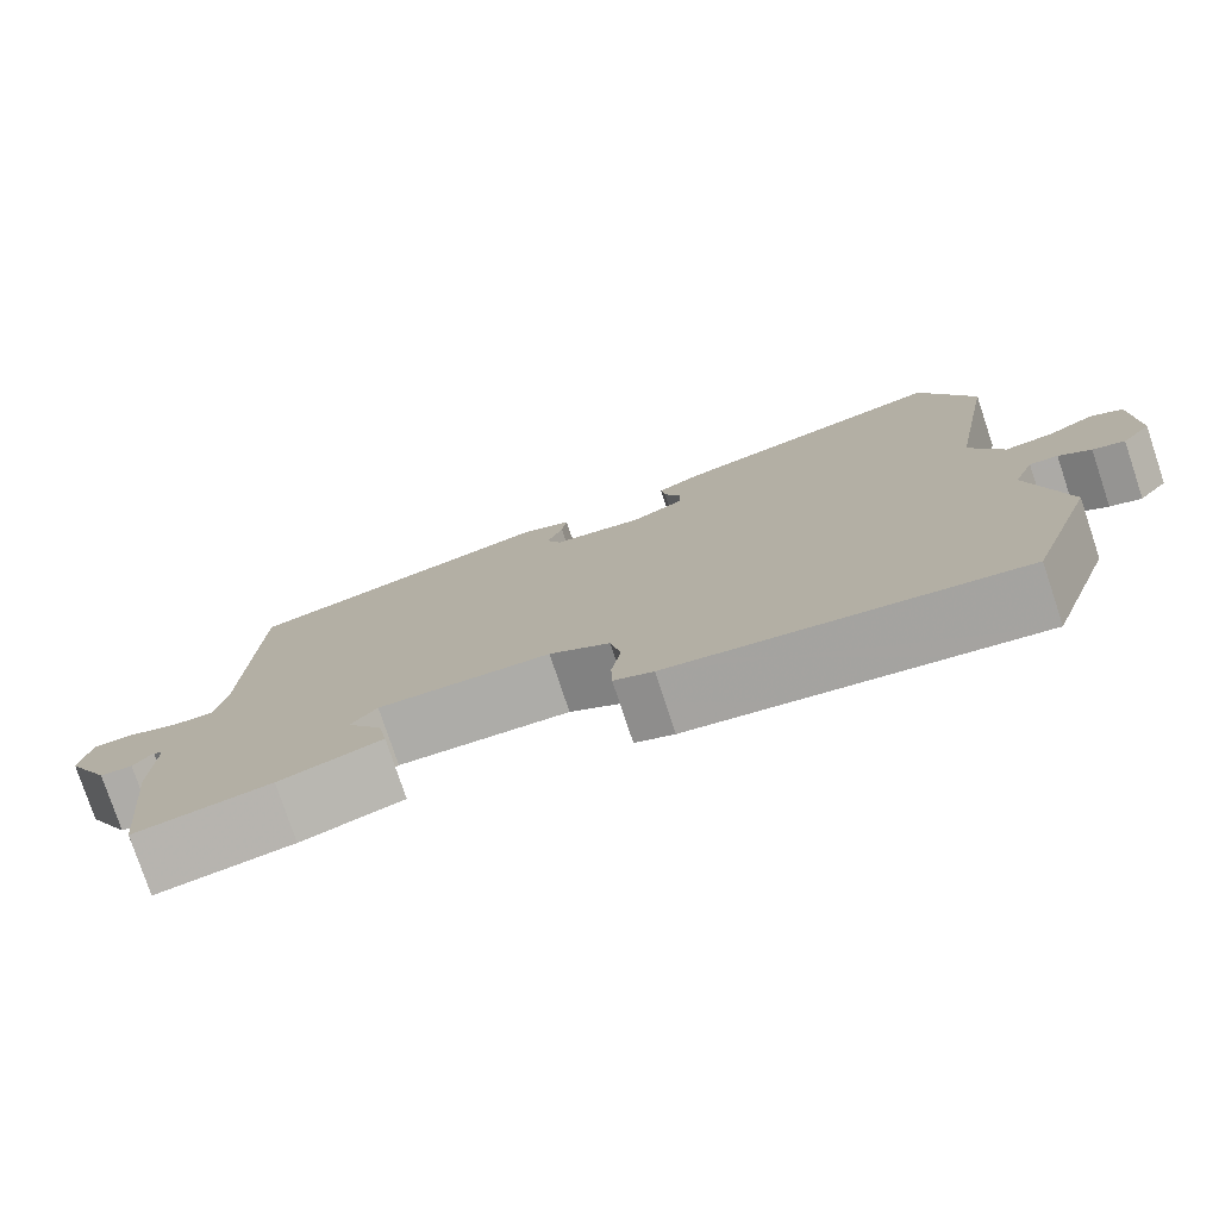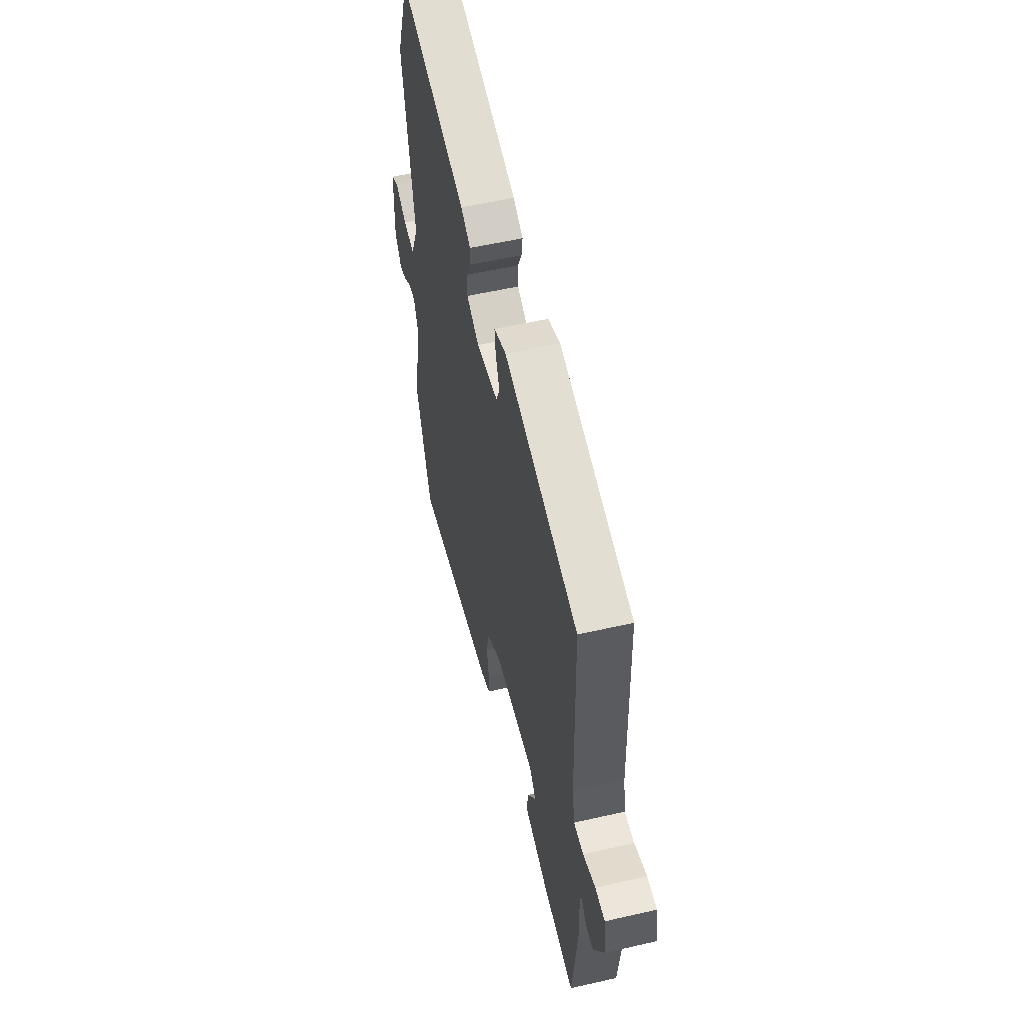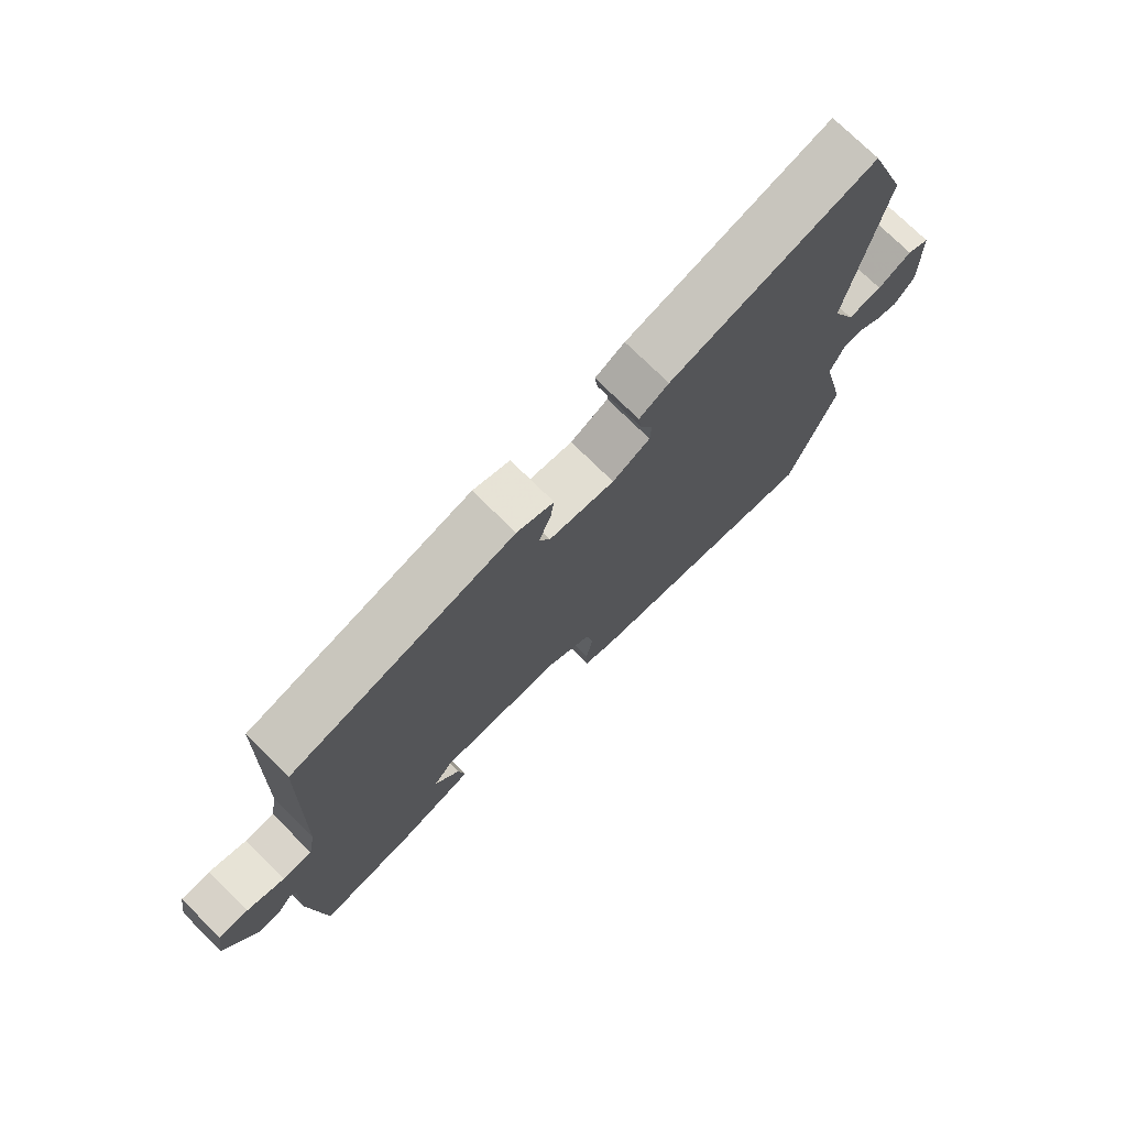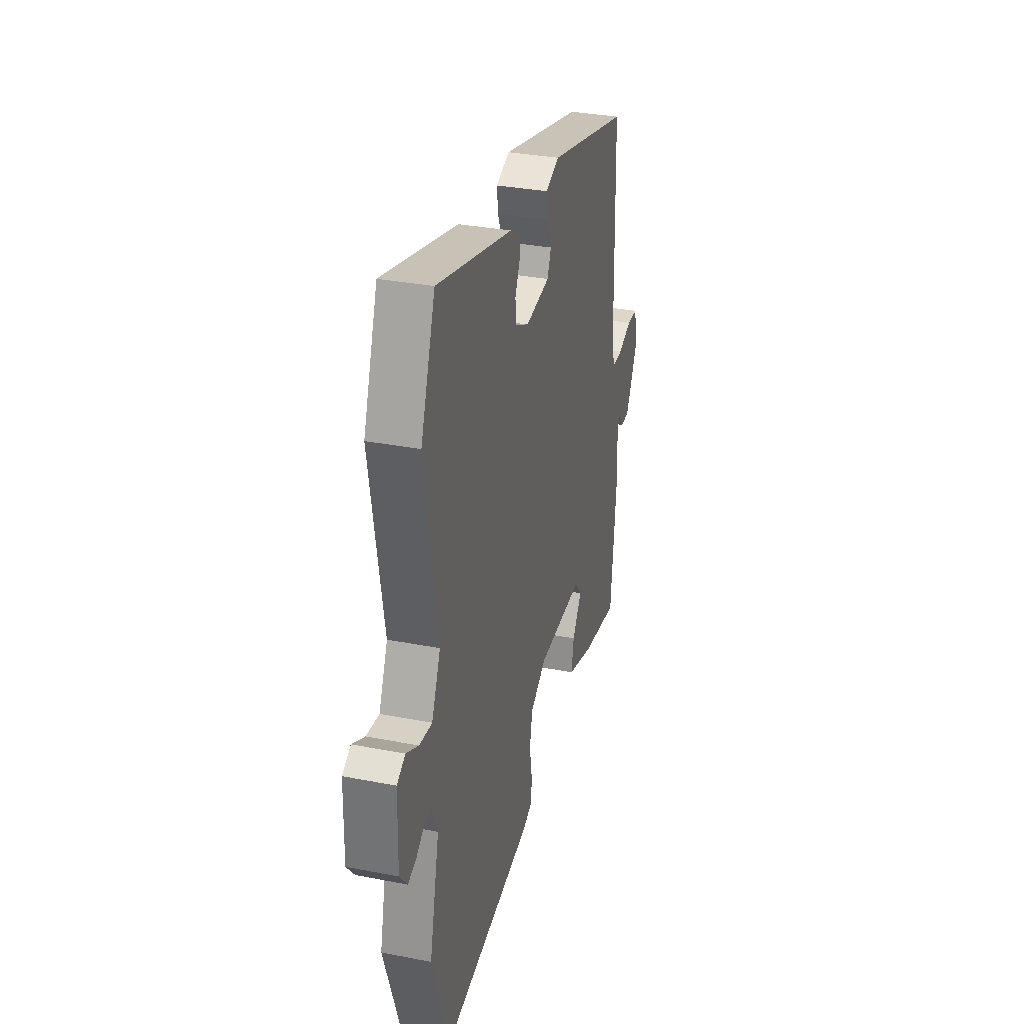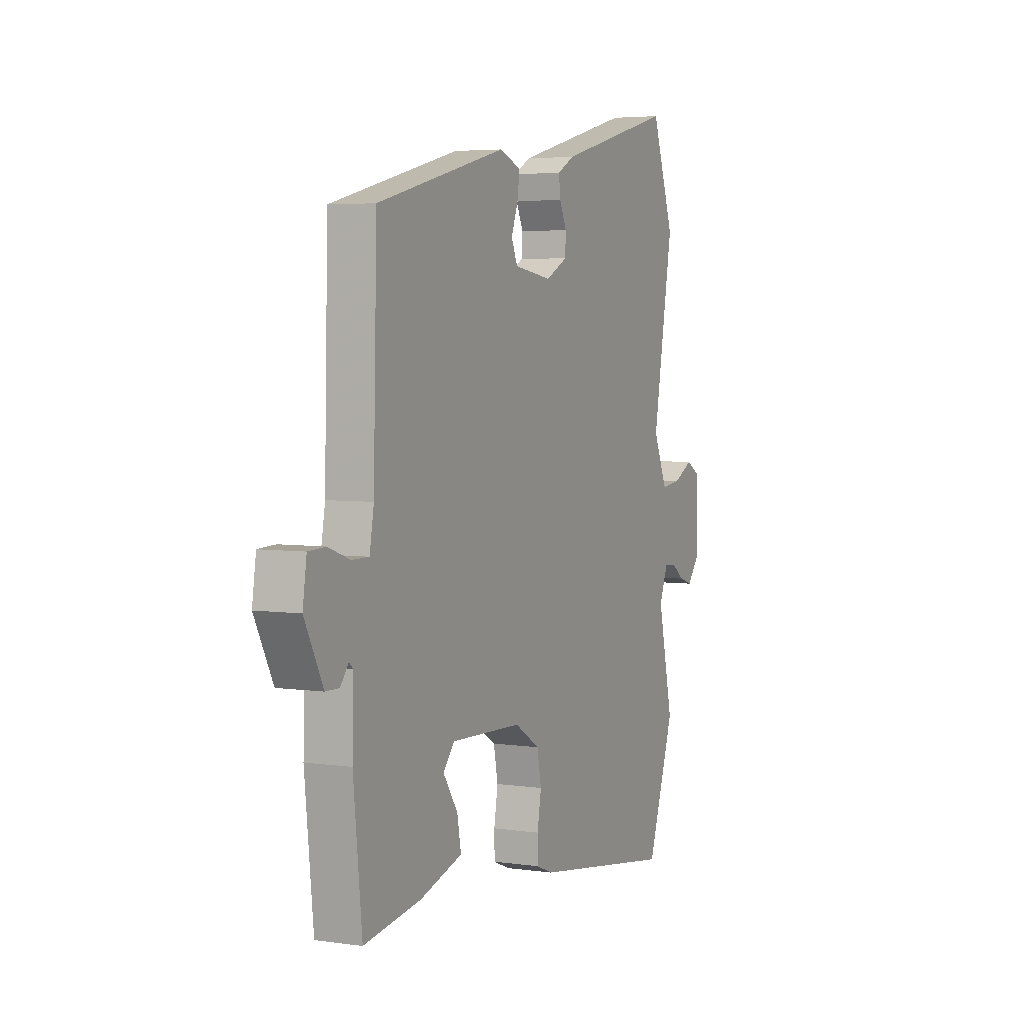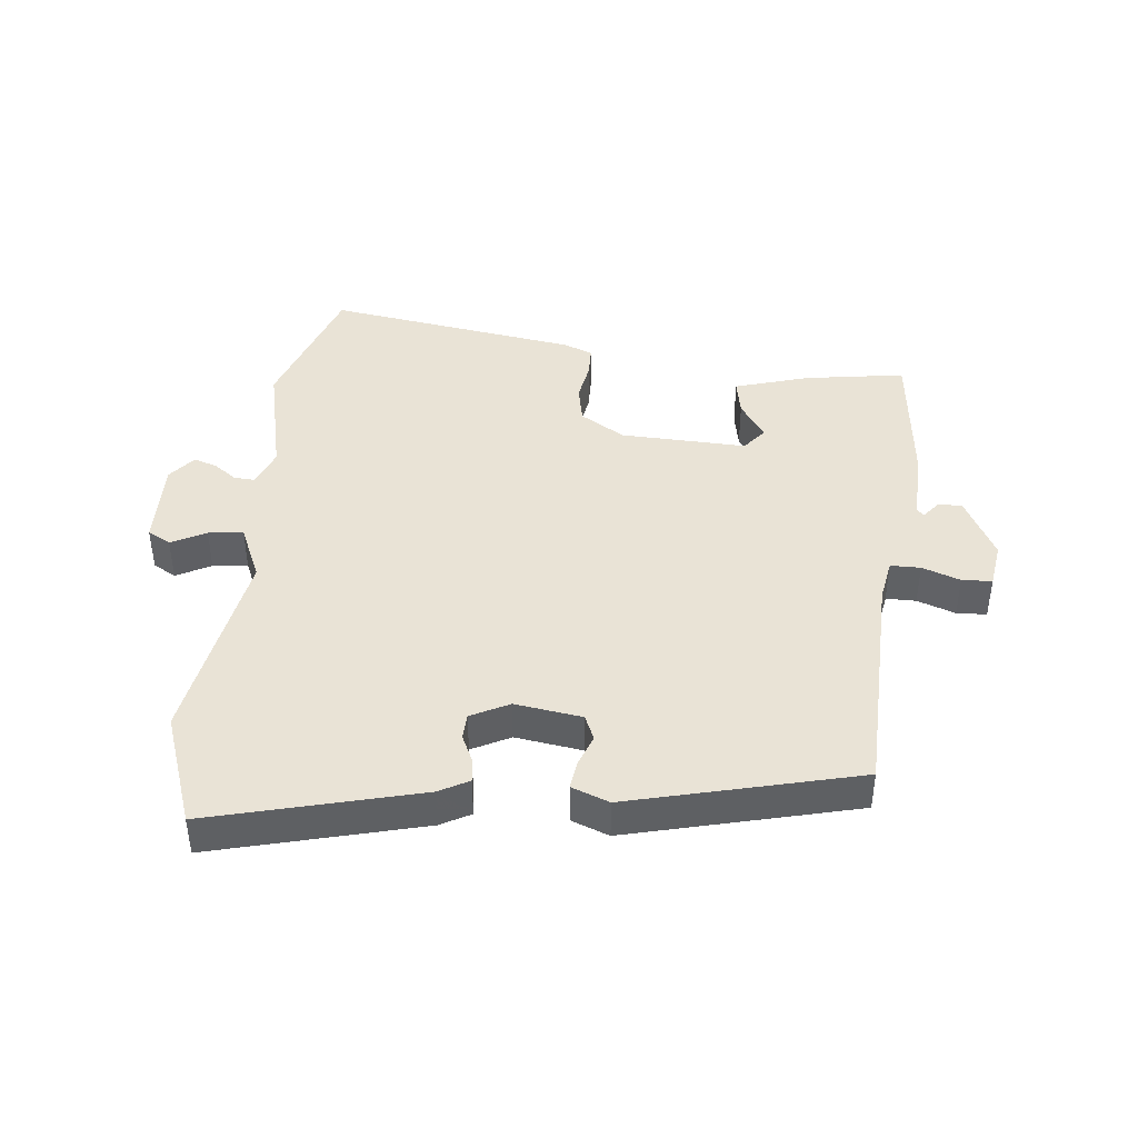
<metadata>
{"format":"obj","ext":"obj","renderer":"f3d","projection":"perspective","resolution":1024,"background":"white","views":[{"elev":-77.7,"azim":-161.6,"up":"+Z"},{"elev":55.2,"azim":76.4,"up":"+Z"},{"elev":74.8,"azim":134.6,"up":"+Z"},{"elev":32.5,"azim":-74.8,"up":"+Z"},{"elev":4.5,"azim":115.0,"up":"+Z"},{"elev":42.2,"azim":5.8,"up":"+Y"}]}
</metadata>
<code>
v 0.476 0.07 0.416
v 0.486 0.07 0.044
v 0.498 0.07 -0.024
v 0.546 0.07 -0.024
v 0.607 0.07 -0.002
v 0.655 0.07 -0.004
v 0.666 0.07 -0.077
v 0.614 0.07 -0.178
v 0.576 0.07 -0.179
v 0.553 0.07 -0.15
v 0.542 0.07 -0.16
v 0.545 0.07 -0.282
v 0.521 0.07 -0.514
v 0.361 0.07 -0.49
v 0.241 0.07 -0.454
v 0.252 0.07 -0.394
v 0.293 0.07 -0.333
v 0.262 0.07 -0.295
v 0.06 0.07 -0.303
v -0.011 0.07 -0.347
v -0.023 0.07 -0.409
v -0.012 0.07 -0.473
v -0.013 0.07 -0.523
v -0.059 0.07 -0.542
v -0.464 0.07 -0.605
v -0.541 0.07 -0.38
v -0.498 0.07 -0.189
v -0.522 0.07 -0.128
v -0.555 0.07 -0.13
v -0.592 0.07 -0.157
v -0.629 0.07 -0.169
v -0.663 0.07 -0.127
v -0.66 0.07 0.015
v -0.623 0.07 0.036
v -0.568 0.07 0.007
v -0.512 0.07 0.001
v -0.473 0.07 0.09
v -0.53 0.07 0.415
v -0.466 0.07 0.596
v -0.133 0.07 0.511
v -0.085 0.07 0.485
v -0.09 0.07 0.446
v -0.11 0.07 0.403
v -0.108 0.07 0.362
v -0.047 0.07 0.331
v 0.06 0.07 0.347
v 0.077 0.07 0.387
v 0.058 0.07 0.438
v 0.052 0.07 0.483
v 0.112 0.07 0.506
v 0.476 0 0.416
v 0.486 0 0.044
v 0.498 0 -0.024
v 0.546 0 -0.024
v 0.607 0 -0.002
v 0.655 0 -0.004
v 0.666 0 -0.077
v 0.614 0 -0.178
v 0.576 0 -0.179
v 0.553 0 -0.15
v 0.542 0 -0.16
v 0.545 0 -0.282
v 0.521 0 -0.514
v 0.361 0 -0.49
v 0.241 0 -0.454
v 0.252 0 -0.394
v 0.293 0 -0.333
v 0.262 0 -0.295
v 0.06 0 -0.303
v -0.011 0 -0.347
v -0.023 0 -0.409
v -0.012 0 -0.473
v -0.013 0 -0.523
v -0.059 0 -0.542
v -0.464 0 -0.605
v -0.541 0 -0.38
v -0.498 0 -0.189
v -0.522 0 -0.128
v -0.555 0 -0.13
v -0.592 0 -0.157
v -0.629 0 -0.169
v -0.663 0 -0.127
v -0.66 0 0.015
v -0.623 0 0.036
v -0.568 0 0.007
v -0.512 0 0.001
v -0.473 0 0.09
v -0.53 0 0.415
v -0.466 0 0.596
v -0.133 0 0.511
v -0.085 0 0.485
v -0.09 0 0.446
v -0.11 0 0.403
v -0.108 0 0.362
v -0.047 0 0.331
v 0.06 0 0.347
v 0.077 0 0.387
v 0.058 0 0.438
v 0.052 0 0.483
v 0.112 0 0.506
f 47 48 49 50
f 47 50 1 2
f 46 47 2 3
f 45 46 3
f 44 45 3
f 40 41 42 43
f 40 43 44
f 37 38 39 40
f 36 37 40 44
f 32 33 34 35
f 32 35 36
f 29 30 31 32
f 28 29 32 36
f 27 28 36 44
f 21 22 23 24
f 20 21 24 25
f 19 20 25 26
f 14 15 16 17
f 12 13 14 17
f 11 12 17 18
f 10 11 18 19
f 8 9 10
f 7 8 10
f 4 5 6 7
f 3 4 7 10
f 19 26 27 44
f 3 10 19 44
f 100 99 98 97
f 52 51 100 97
f 53 52 97 96
f 53 96 95
f 53 95 94
f 93 92 91 90
f 94 93 90
f 90 89 88 87
f 94 90 87 86
f 85 84 83 82
f 86 85 82
f 82 81 80 79
f 86 82 79 78
f 94 86 78 77
f 74 73 72 71
f 75 74 71 70
f 76 75 70 69
f 67 66 65 64
f 67 64 63 62
f 68 67 62 61
f 69 68 61 60
f 60 59 58
f 60 58 57
f 57 56 55 54
f 60 57 54 53
f 94 77 76 69
f 94 69 60 53
f 1 51 52 2
f 2 52 53 3
f 3 53 54 4
f 4 54 55 5
f 5 55 56 6
f 6 56 57 7
f 7 57 58 8
f 8 58 59 9
f 9 59 60 10
f 10 60 61 11
f 11 61 62 12
f 12 62 63 13
f 13 63 64 14
f 14 64 65 15
f 15 65 66 16
f 16 66 67 17
f 17 67 68 18
f 18 68 69 19
f 19 69 70 20
f 20 70 71 21
f 21 71 72 22
f 22 72 73 23
f 23 73 74 24
f 24 74 75 25
f 25 75 76 26
f 26 76 77 27
f 27 77 78 28
f 28 78 79 29
f 29 79 80 30
f 30 80 81 31
f 31 81 82 32
f 32 82 83 33
f 33 83 84 34
f 34 84 85 35
f 35 85 86 36
f 36 86 87 37
f 37 87 88 38
f 38 88 89 39
f 39 89 90 40
f 40 90 91 41
f 41 91 92 42
f 42 92 93 43
f 43 93 94 44
f 44 94 95 45
f 45 95 96 46
f 46 96 97 47
f 47 97 98 48
f 48 98 99 49
f 49 99 100 50
f 50 100 51 1

</code>
